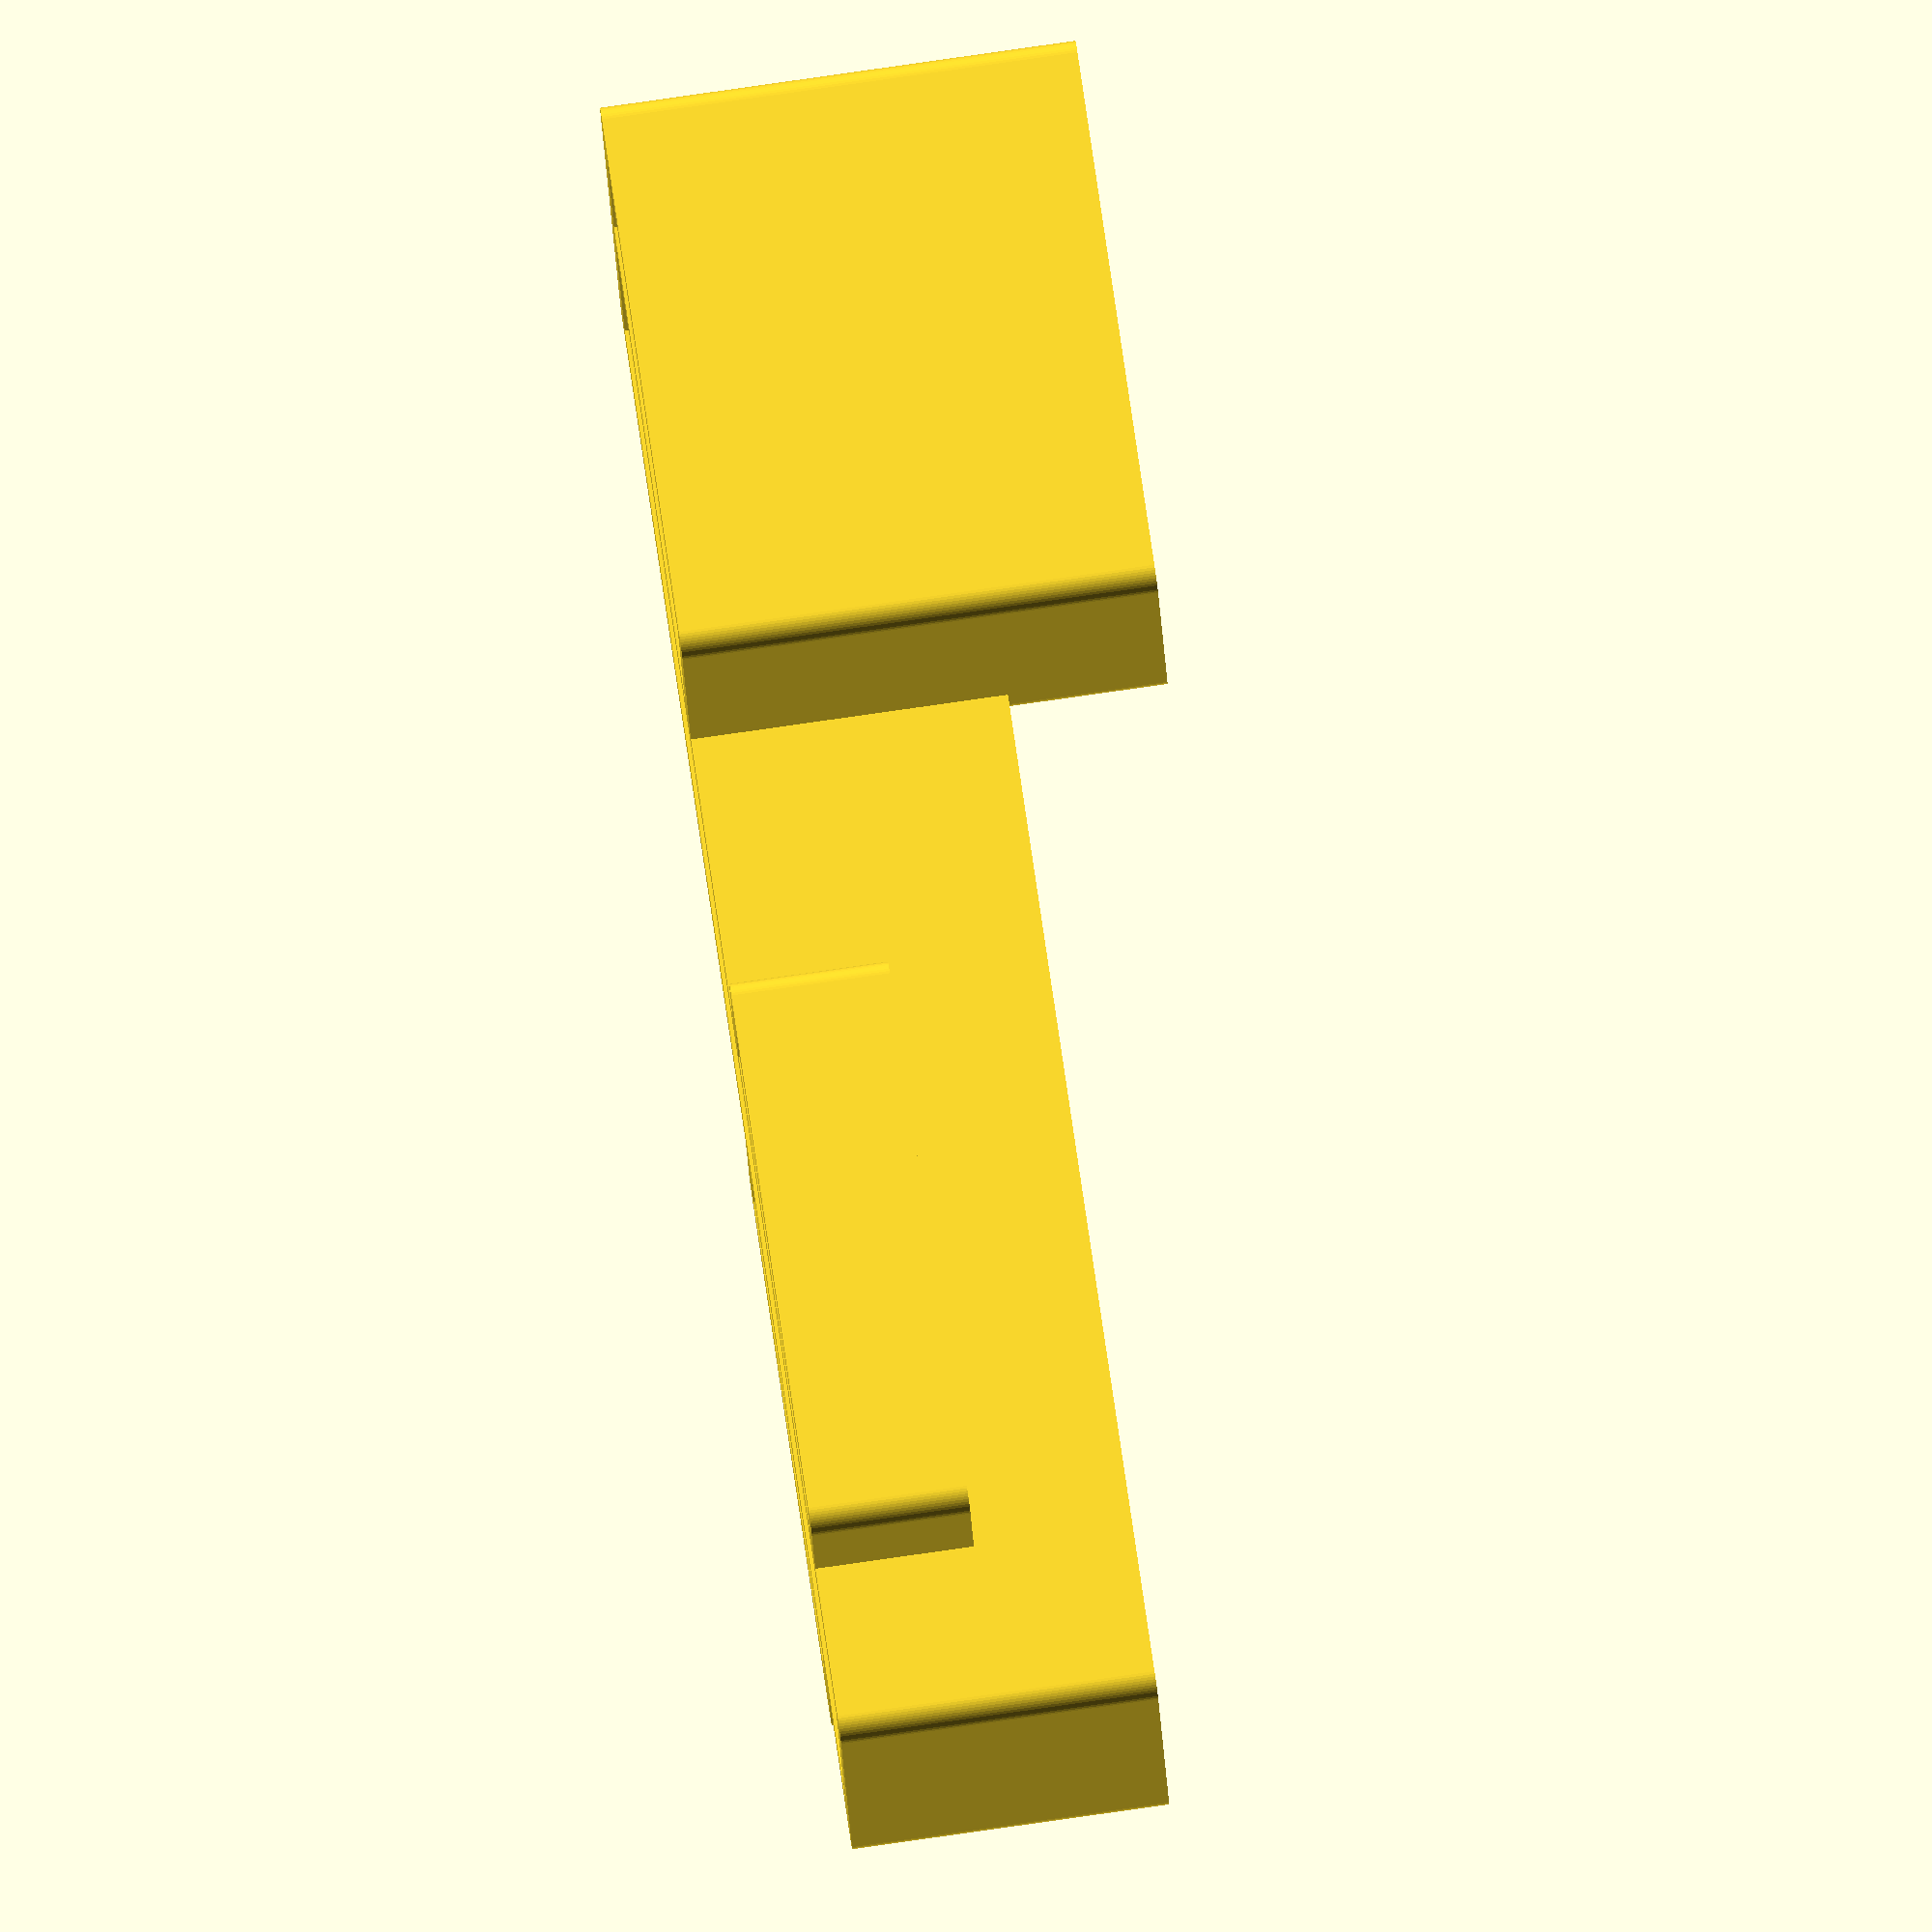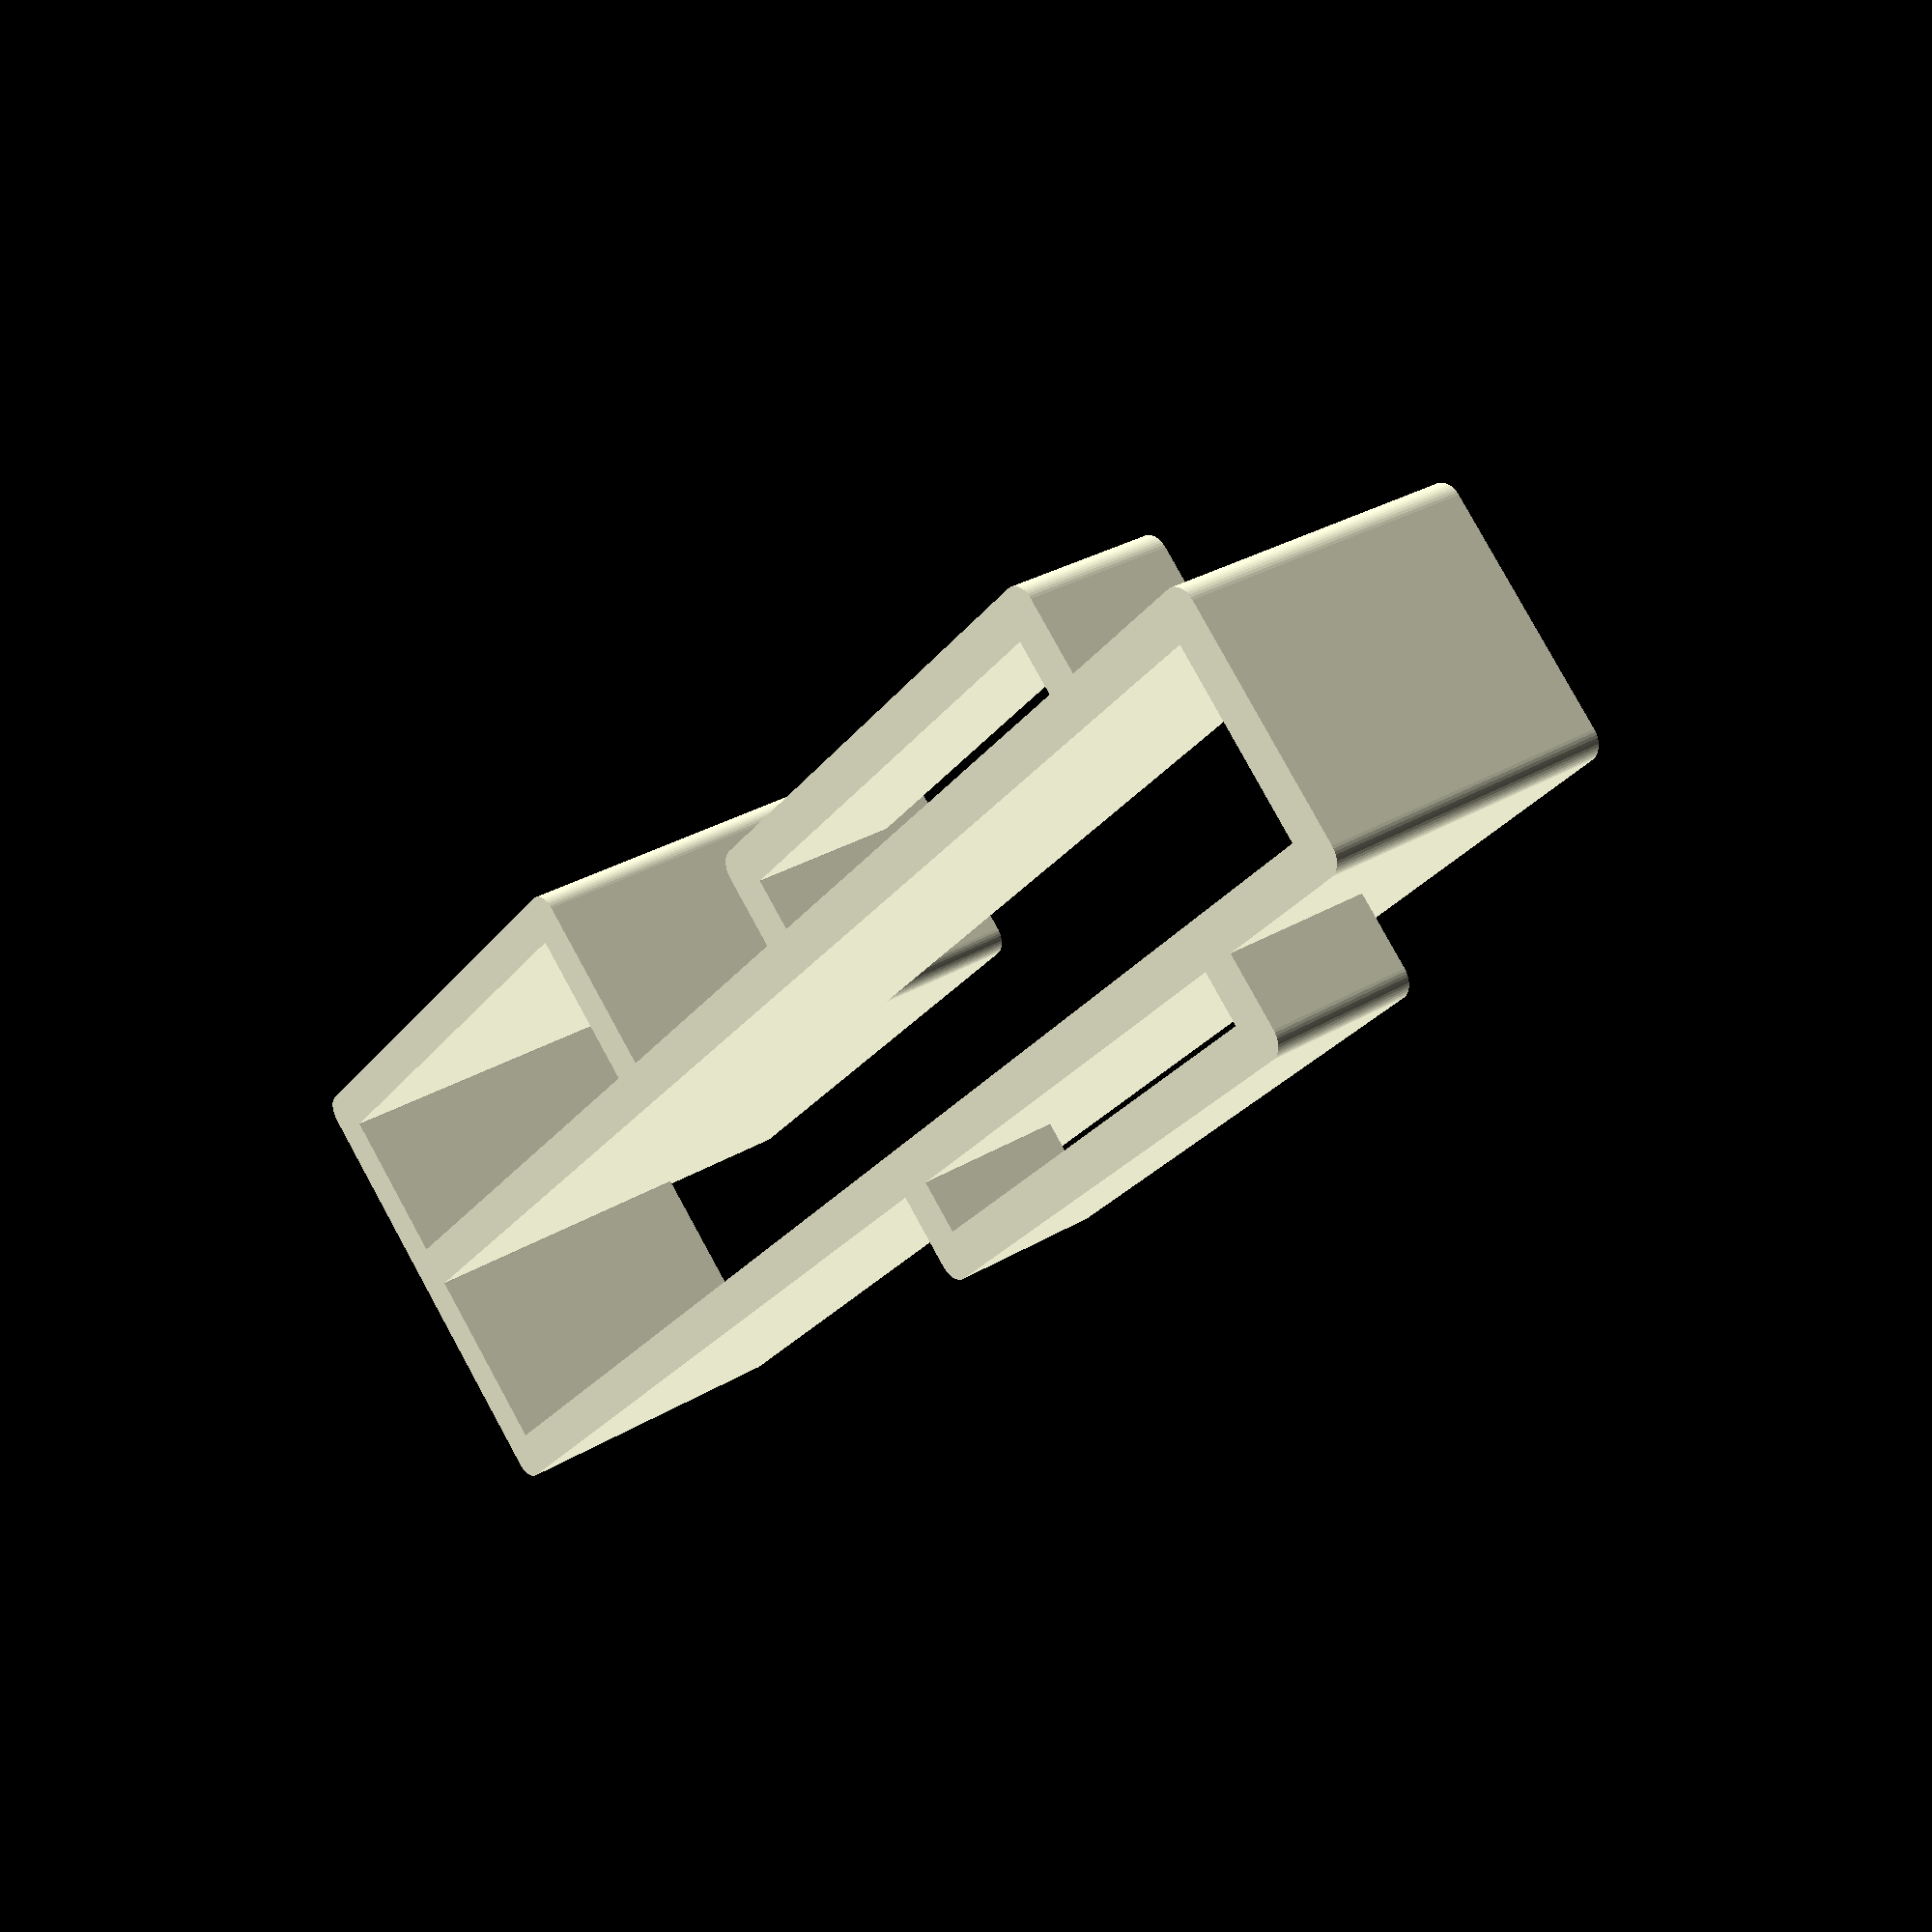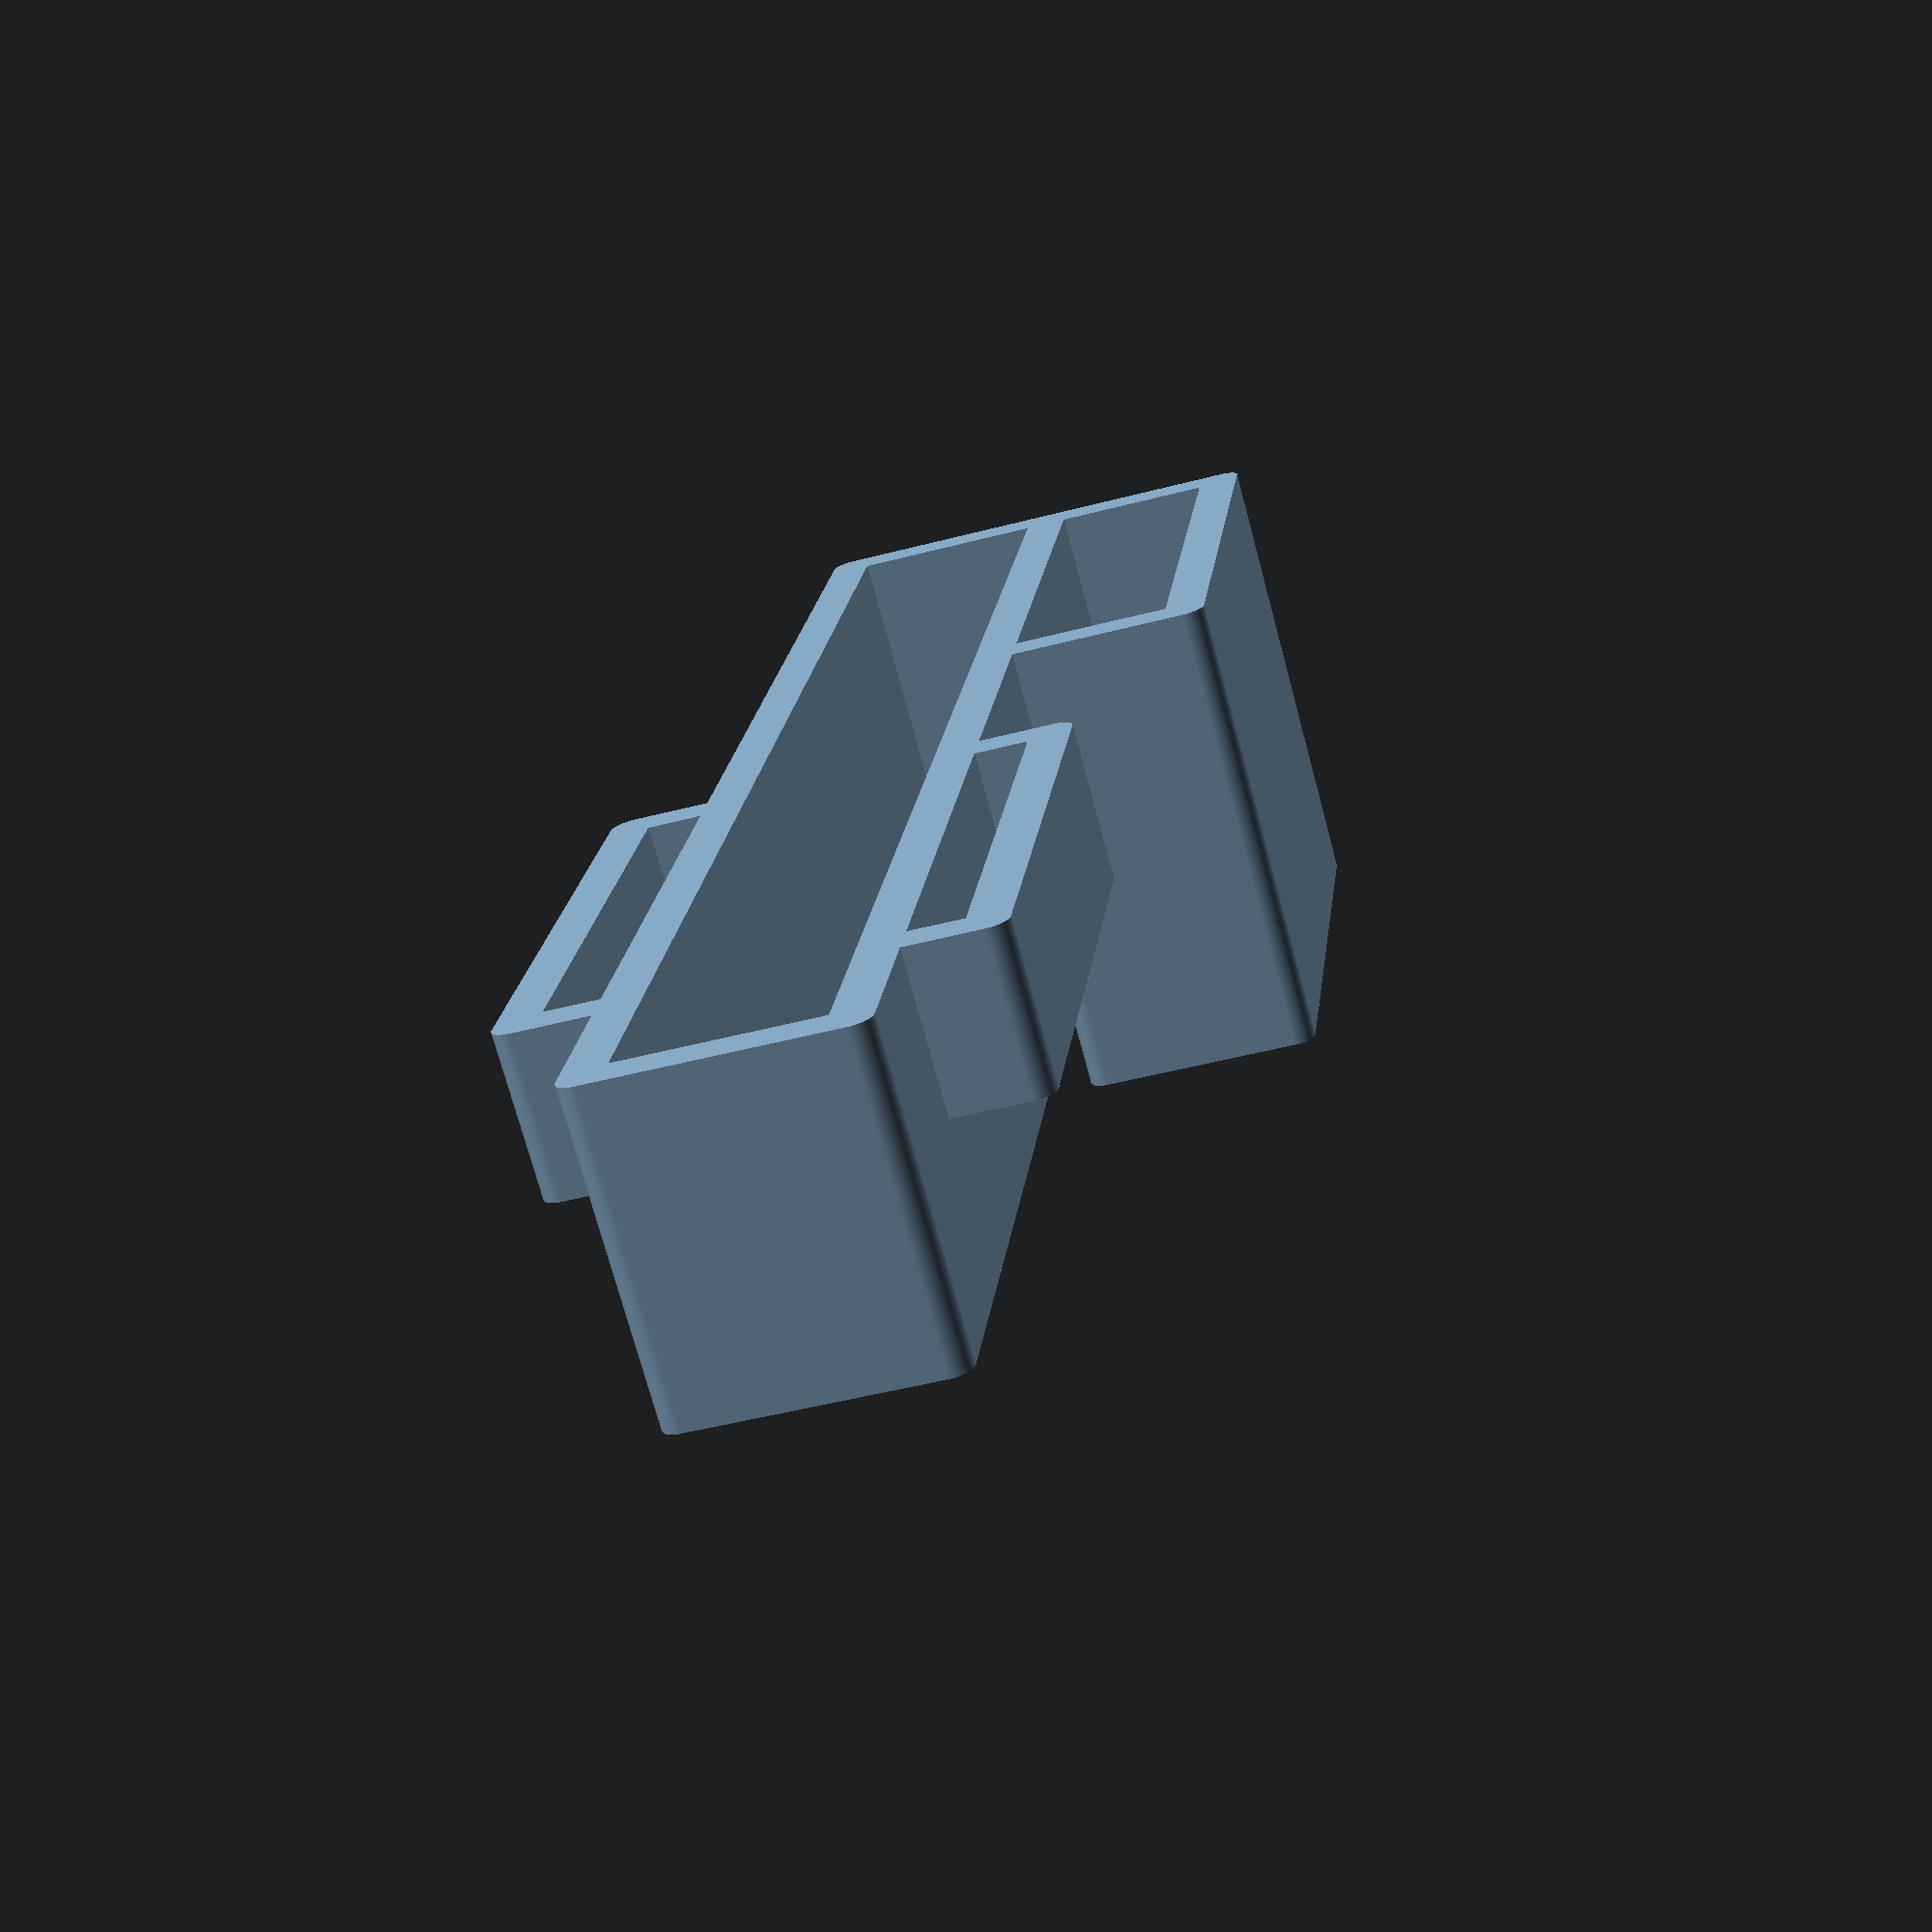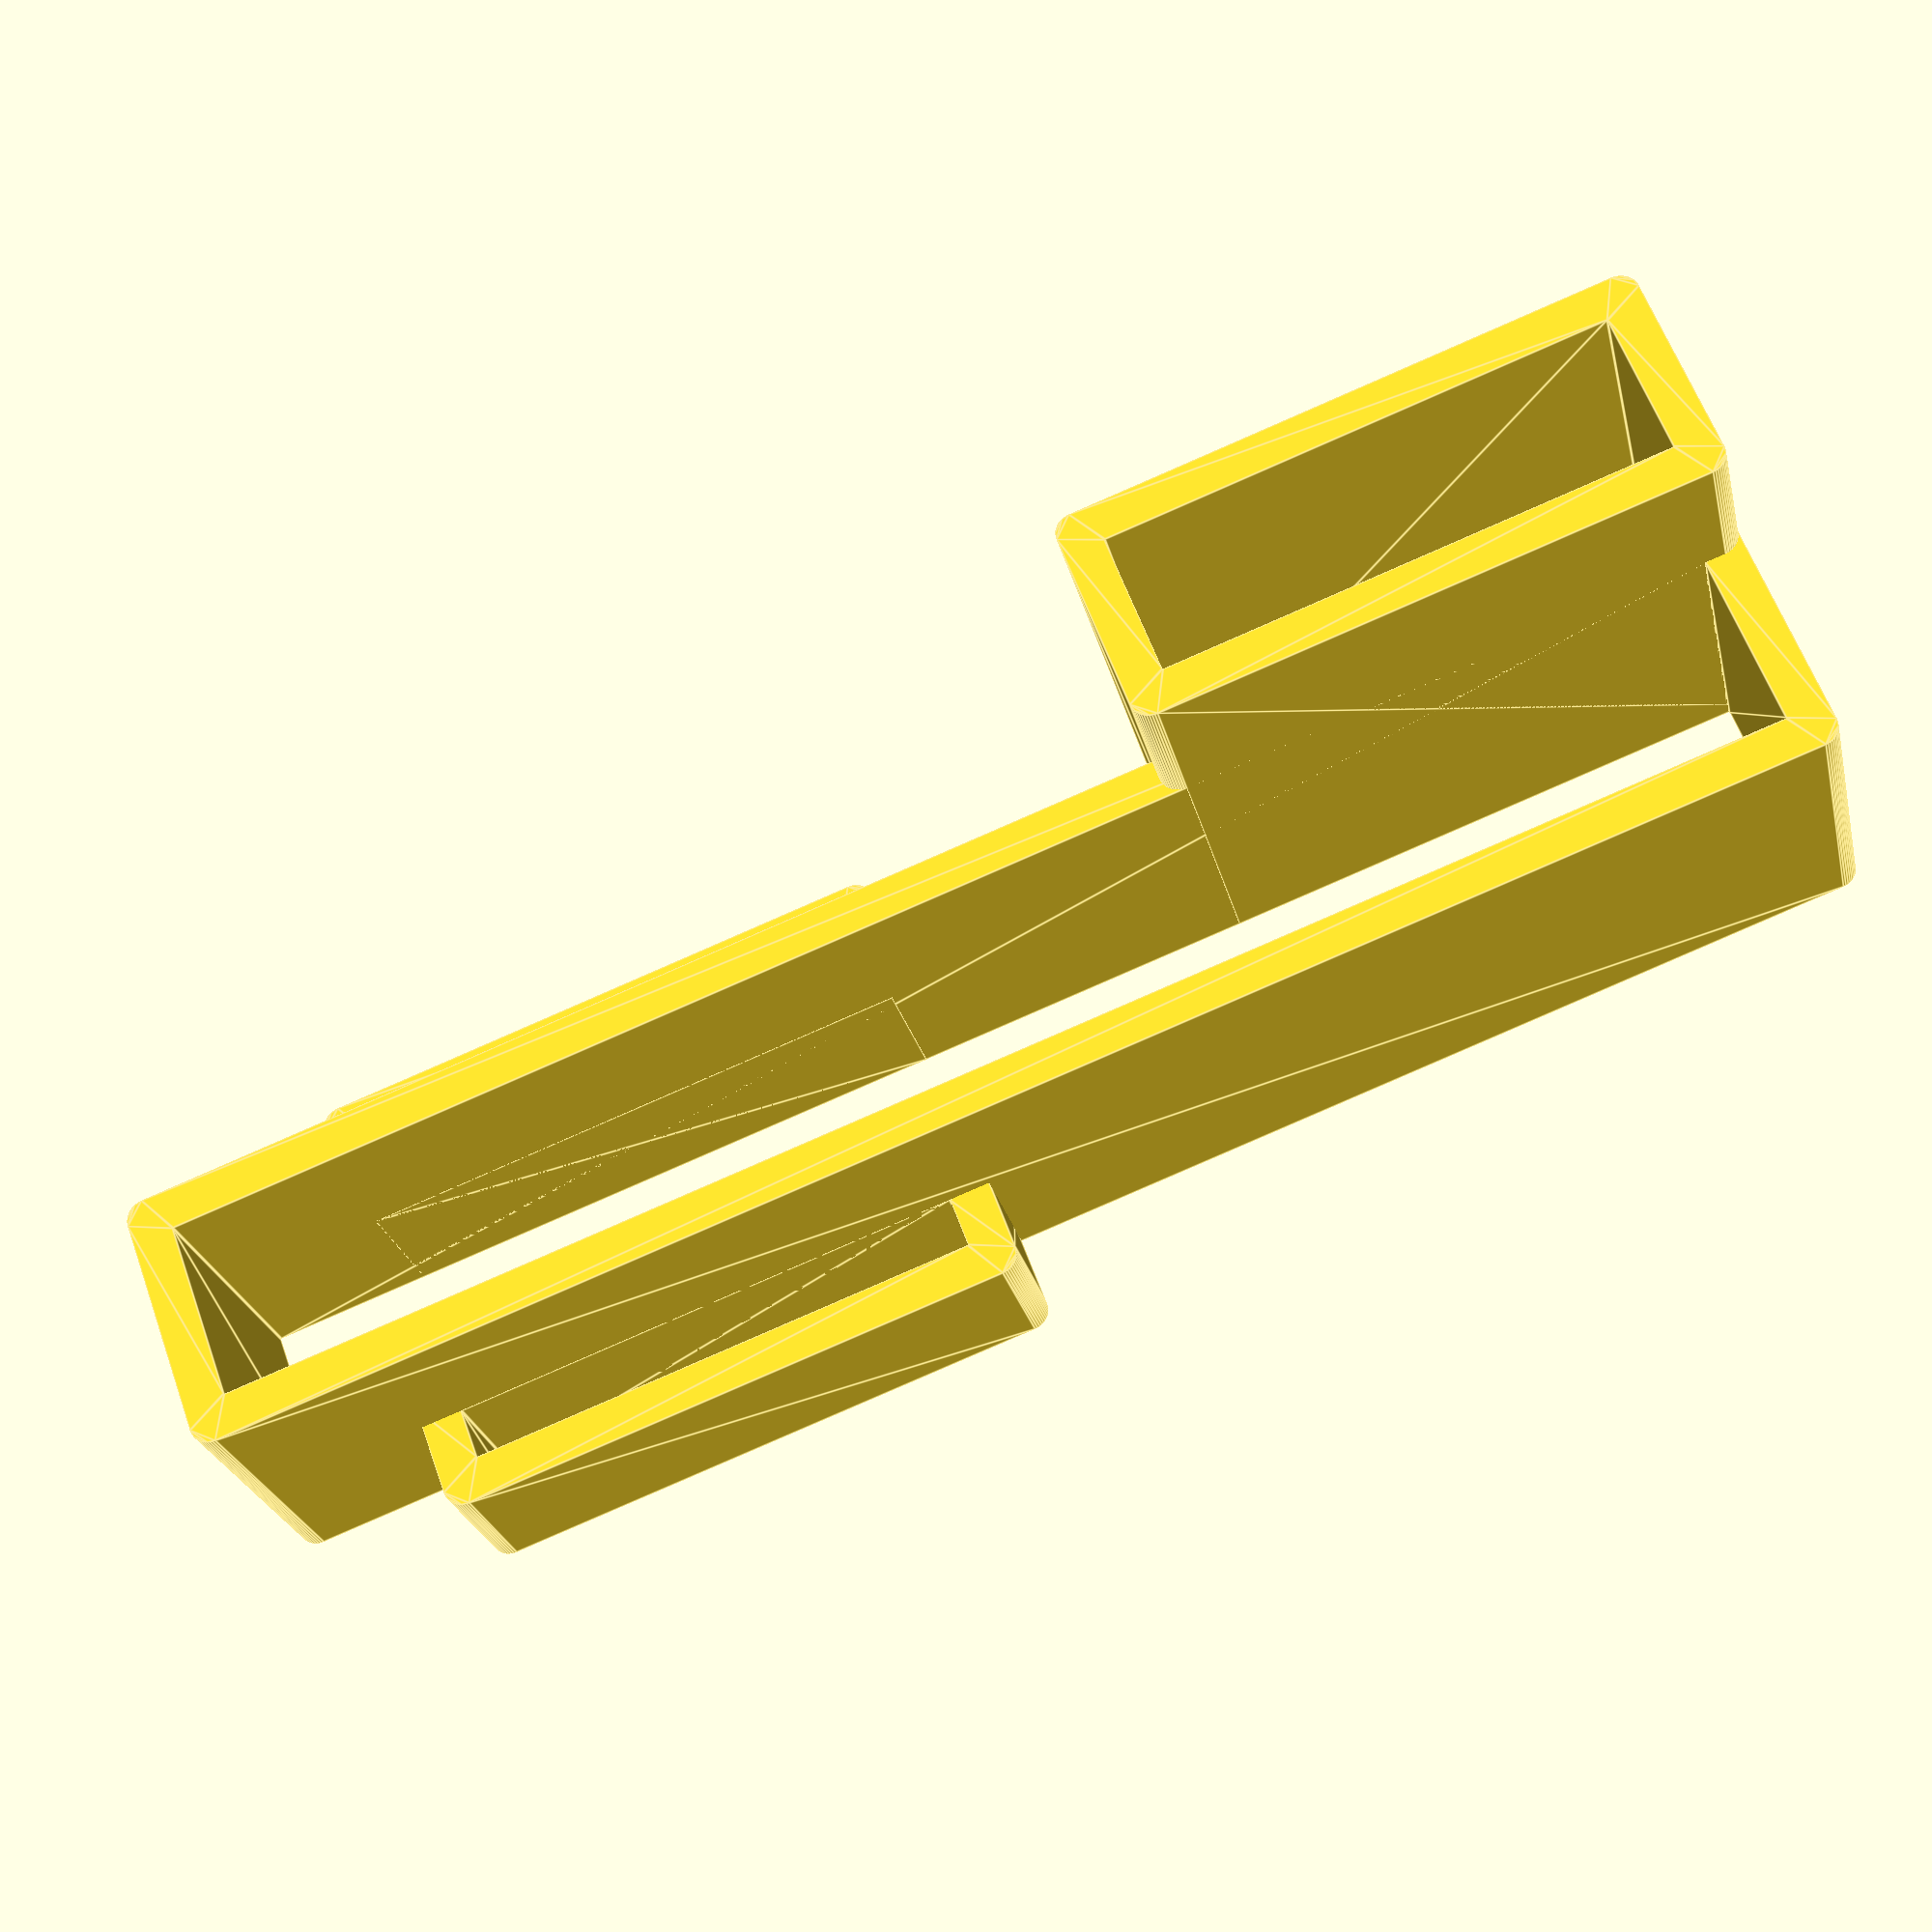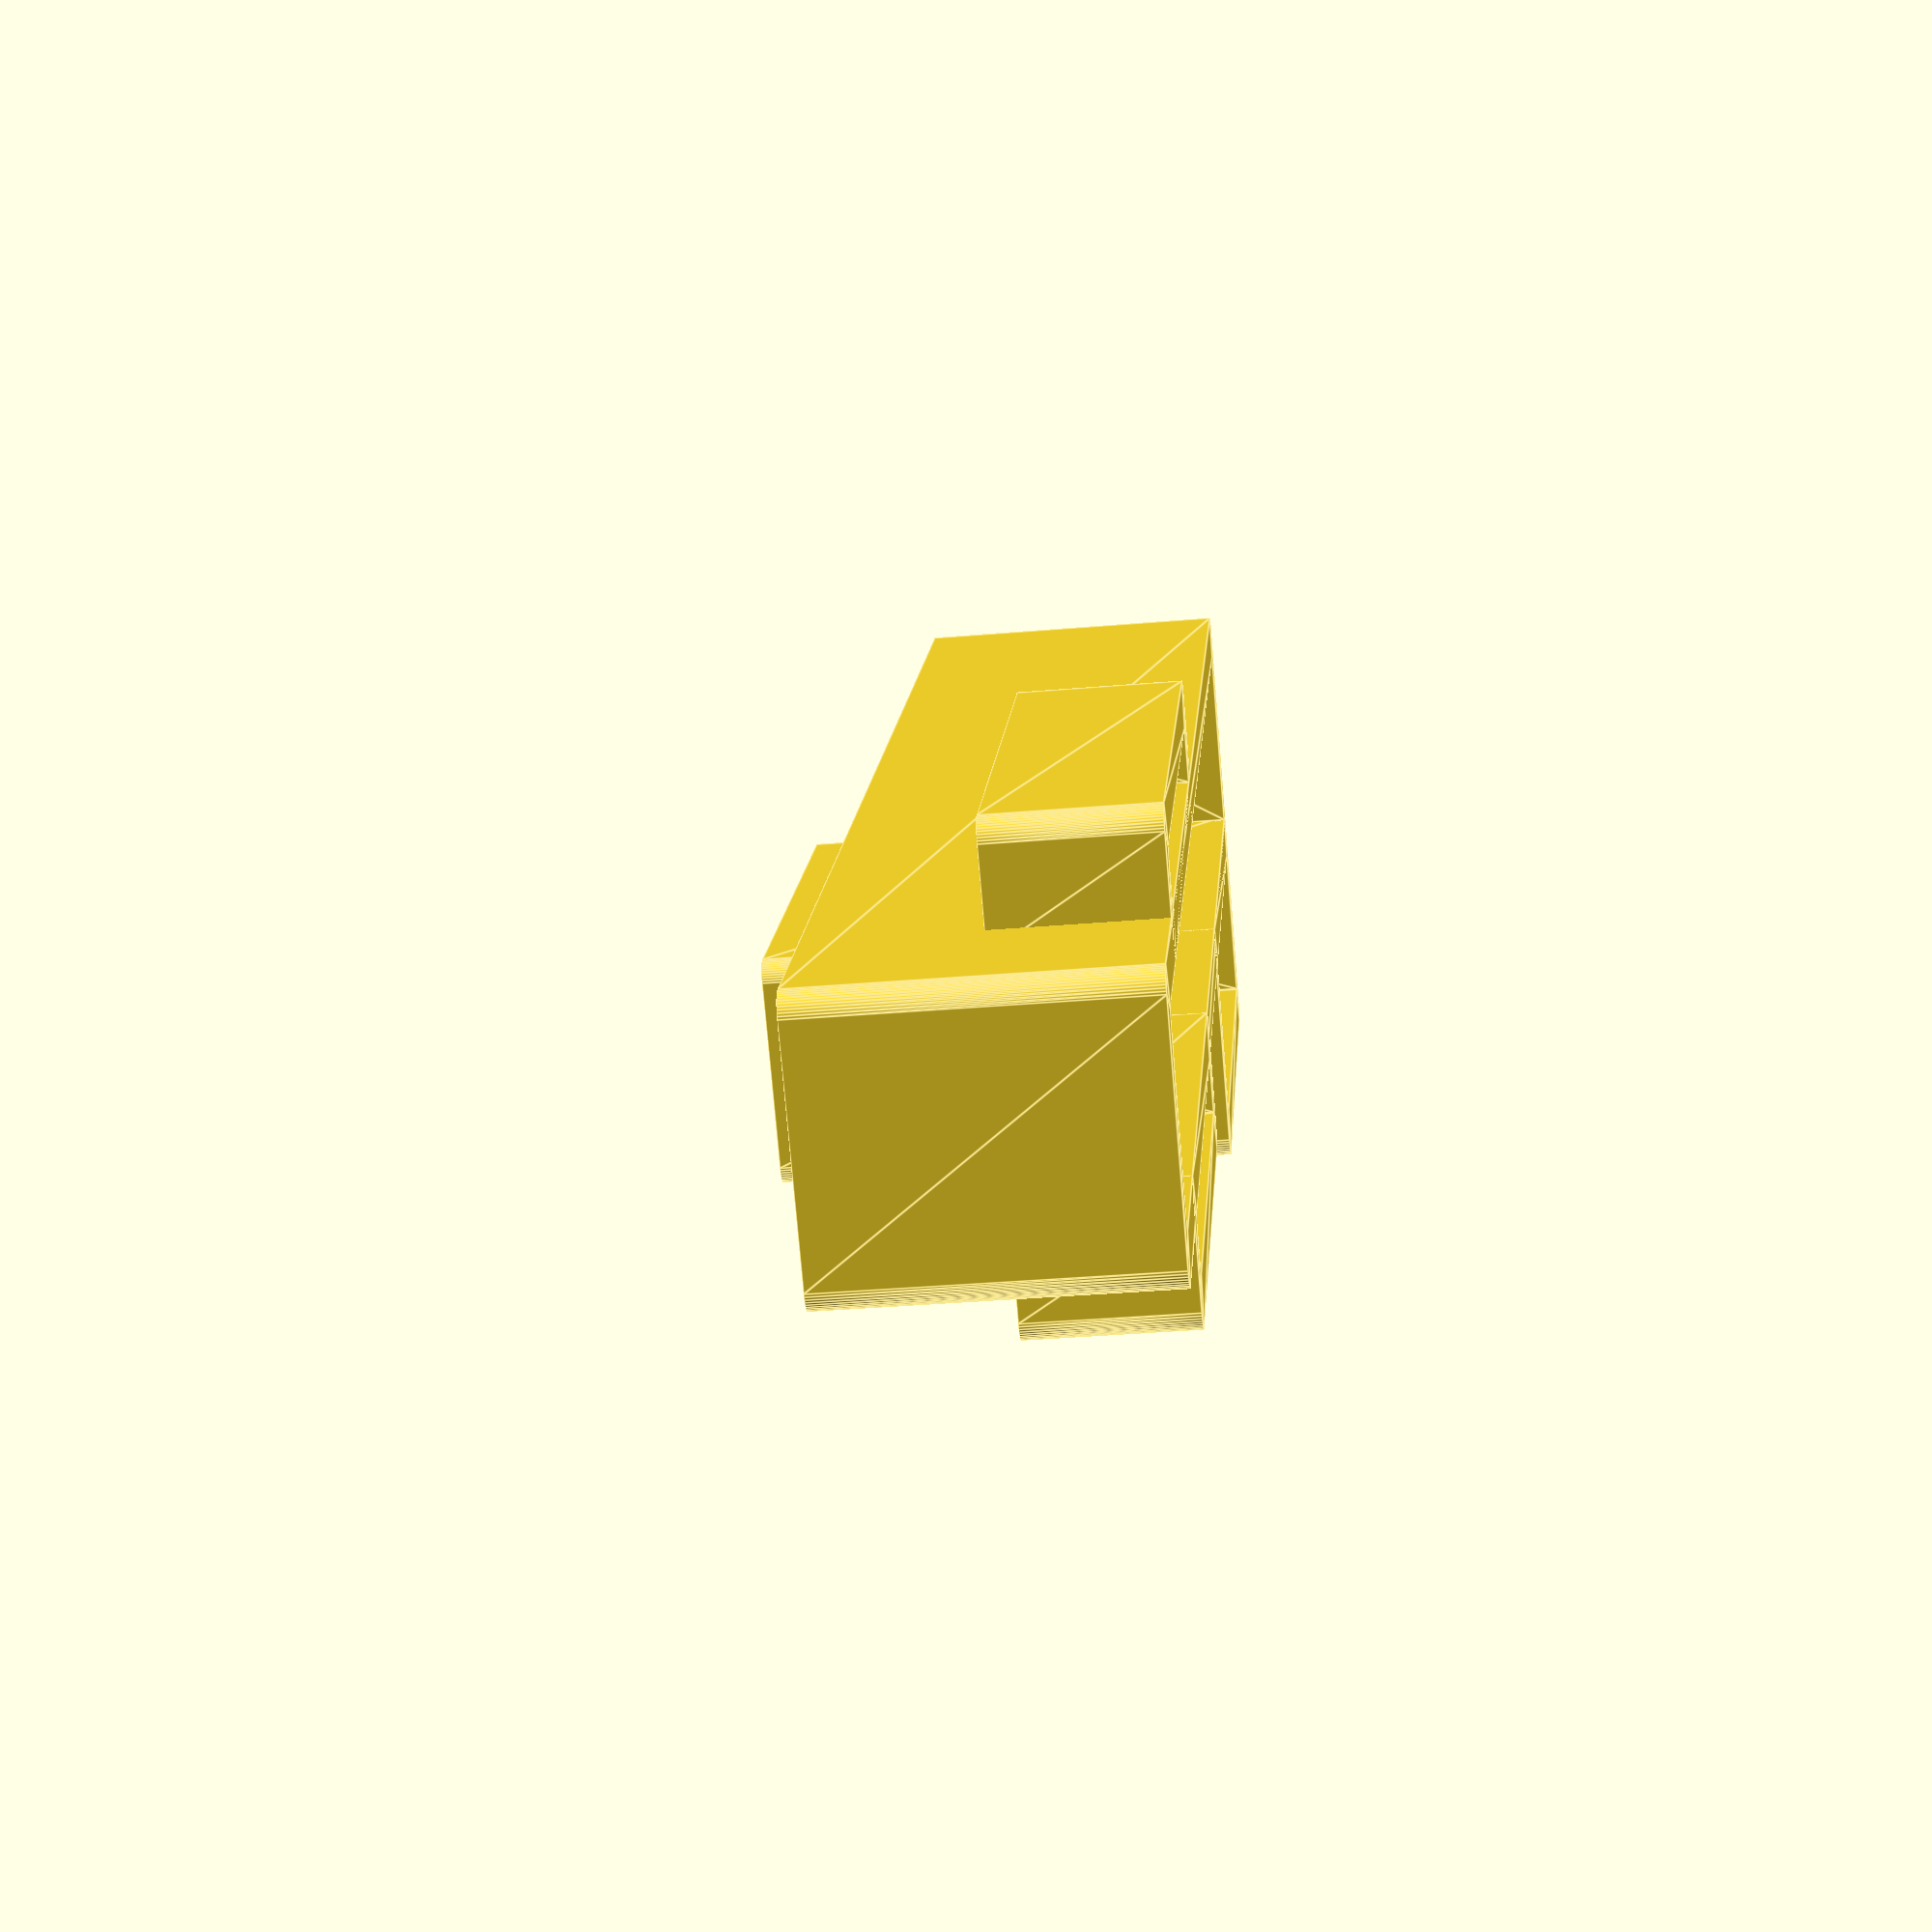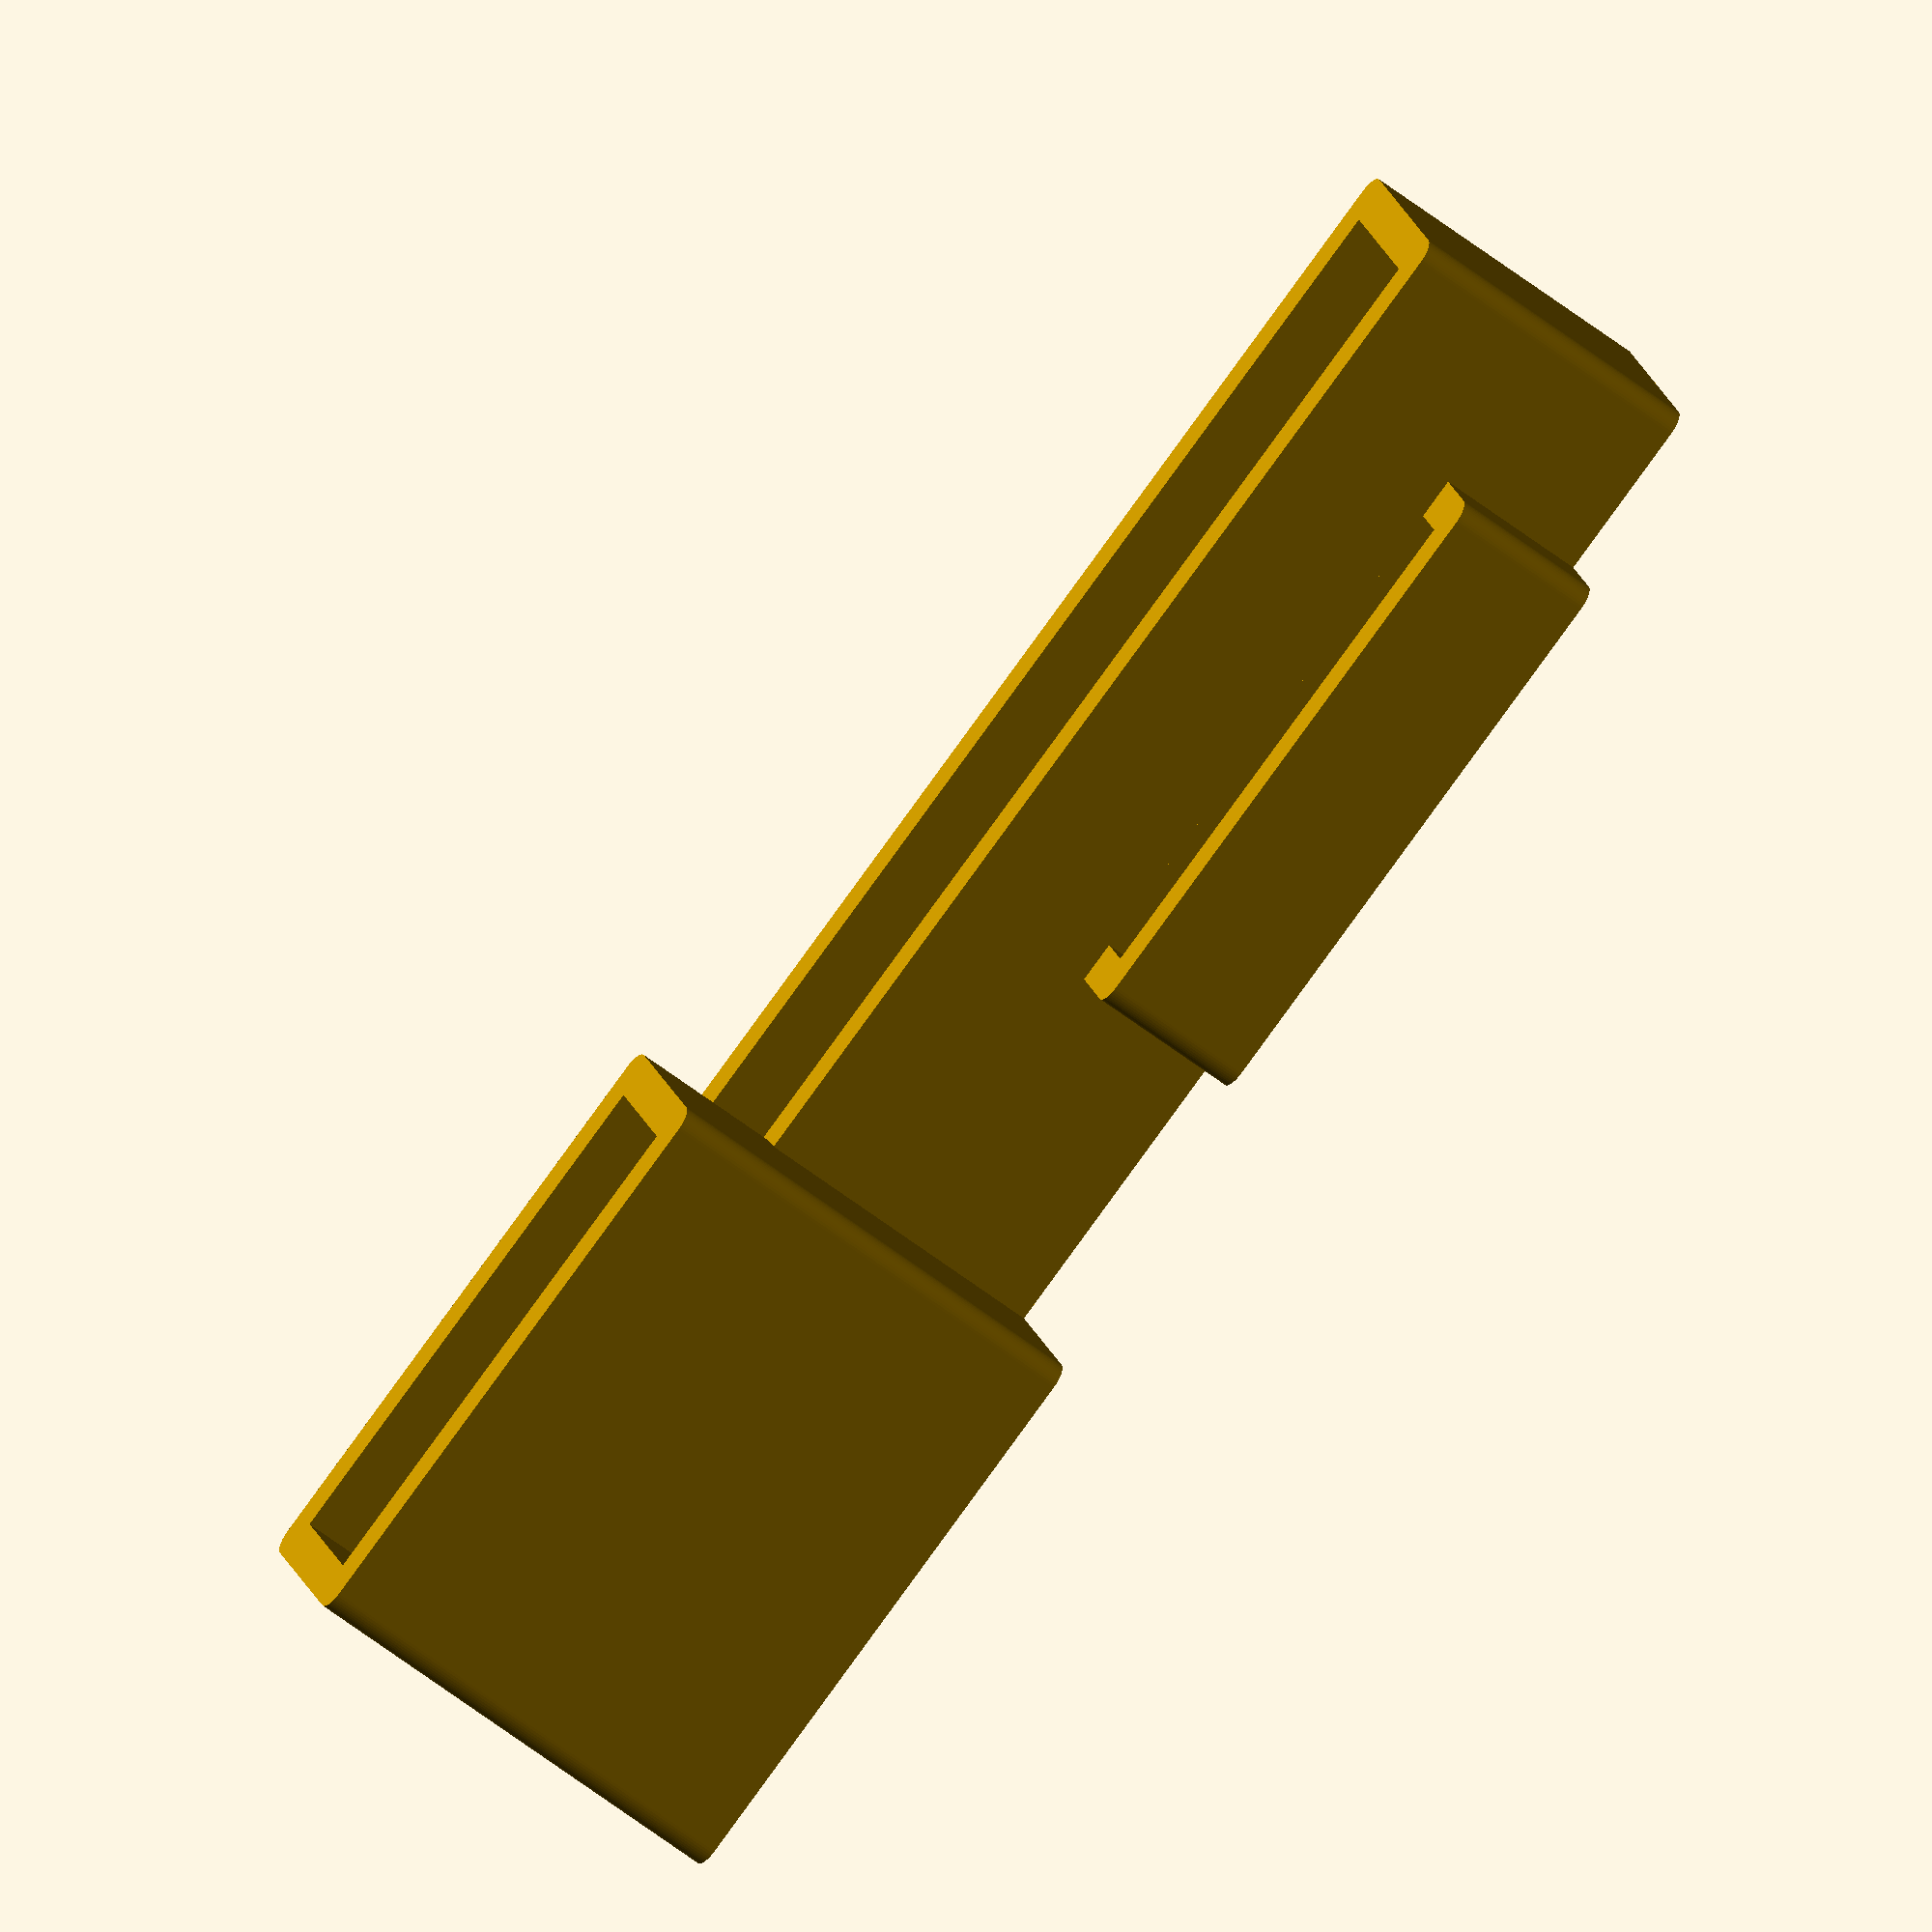
<openscad>

thickness = 2;
height = 15;

hole_phone = [77.5, 9];
hole_holster = [25, 7.5];
hole_strap = [25, 2.5];


module bracket(hole, thickness, height) {
    $fn = 48;
    rounding = thickness * 0.49;

    linear_extrude(height)
    offset(rounding)
    offset(- rounding)
    difference() {
        square([
            hole.x + thickness * 2,
            hole.y + thickness * 2,
        ], center = true);

        square(hole, center = true);
    }
}


bracket(hole_phone, thickness, height);

translate([
    hole_phone.x / 2 - hole_holster.x / 2,
    (hole_phone.y + hole_holster.y) / 2 + thickness,
    0,
])
bracket(hole_holster, thickness, height * 1.5);

translate([
    - hole_phone.x / 3 + hole_strap.x / 3,
    (hole_phone.y + hole_strap.y) / 2 + thickness,
    0,
])
bracket(hole_strap, thickness, height / 2);

translate([
    - hole_phone.x / 3 + hole_strap.x / 3,
    - (hole_phone.y + hole_strap.y) / 2 - thickness,
    0,
])
bracket(hole_strap, thickness, height / 2);

</openscad>
<views>
elev=277.3 azim=18.9 roll=261.9 proj=o view=wireframe
elev=330.4 azim=46.4 roll=228.4 proj=p view=solid
elev=72.5 azim=263.4 roll=195.0 proj=p view=wireframe
elev=205.0 azim=159.8 roll=167.7 proj=p view=edges
elev=36.9 azim=230.4 roll=96.3 proj=p view=edges
elev=59.3 azim=160.5 roll=51.4 proj=o view=solid
</views>
